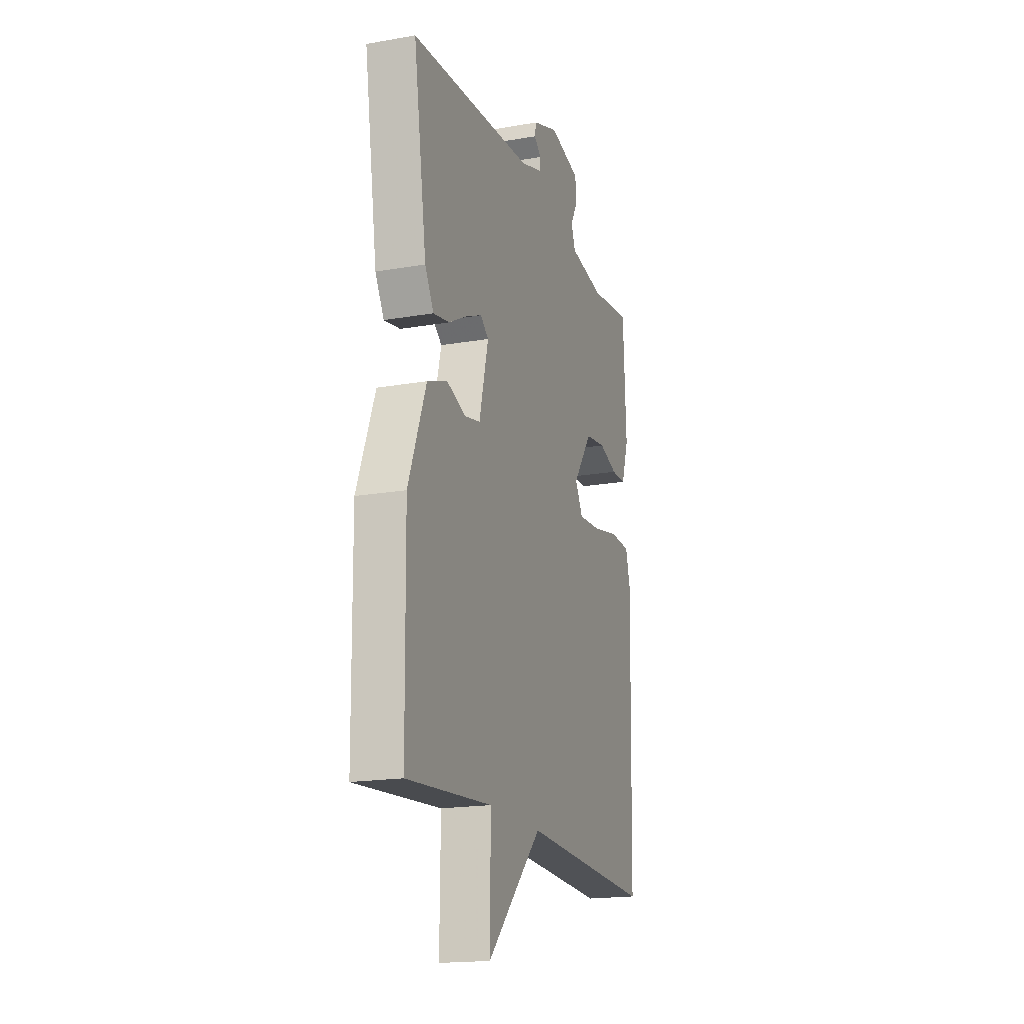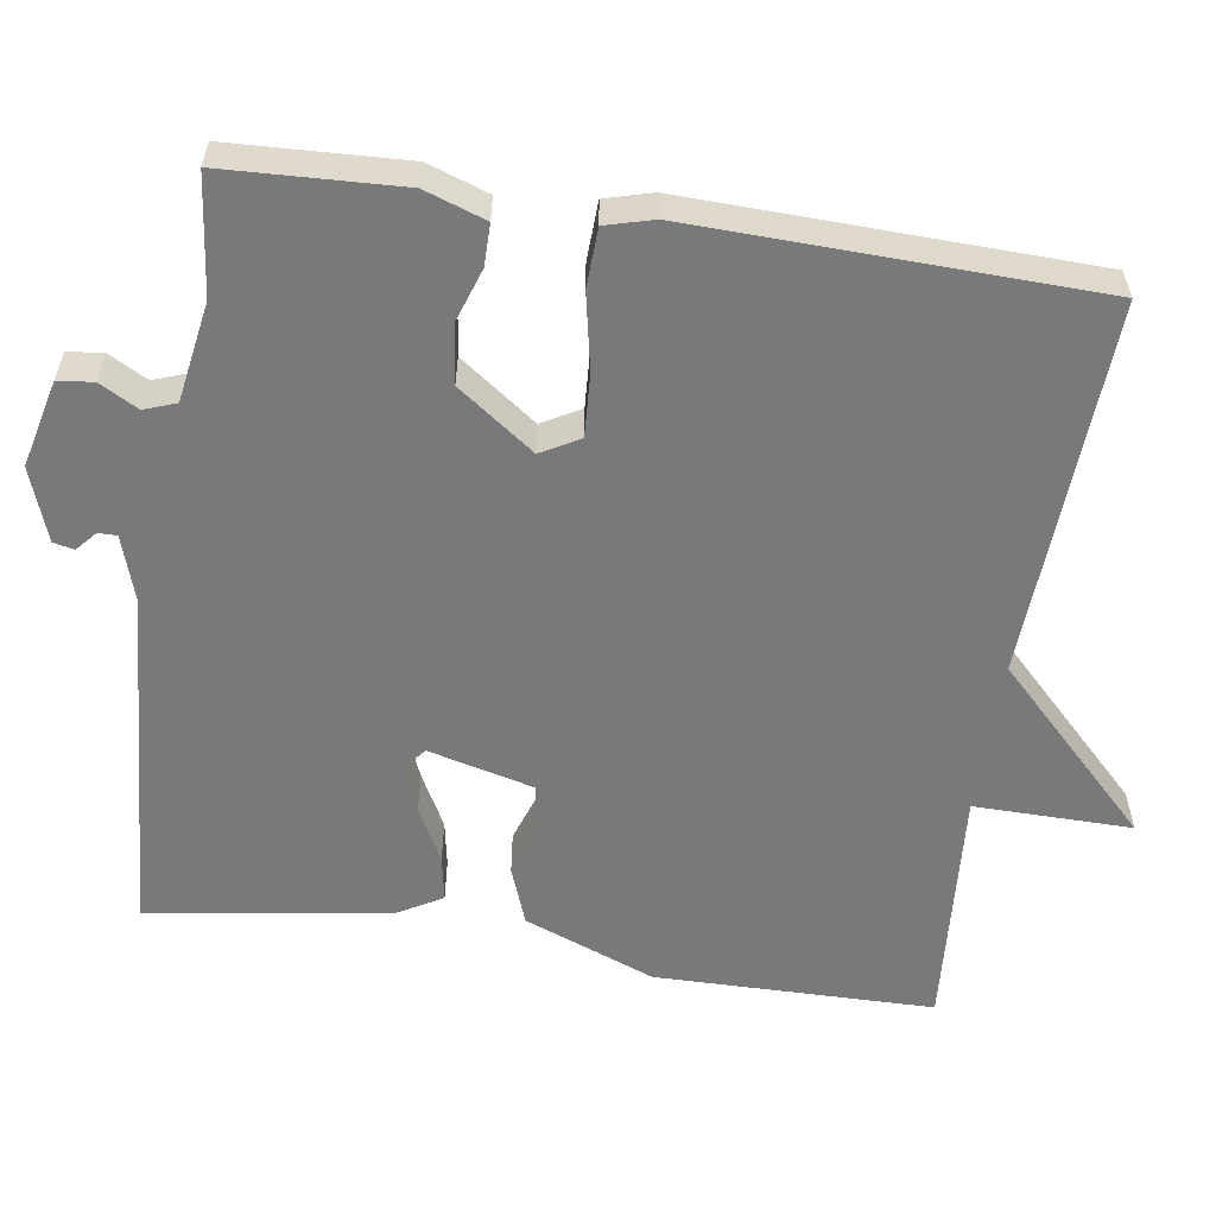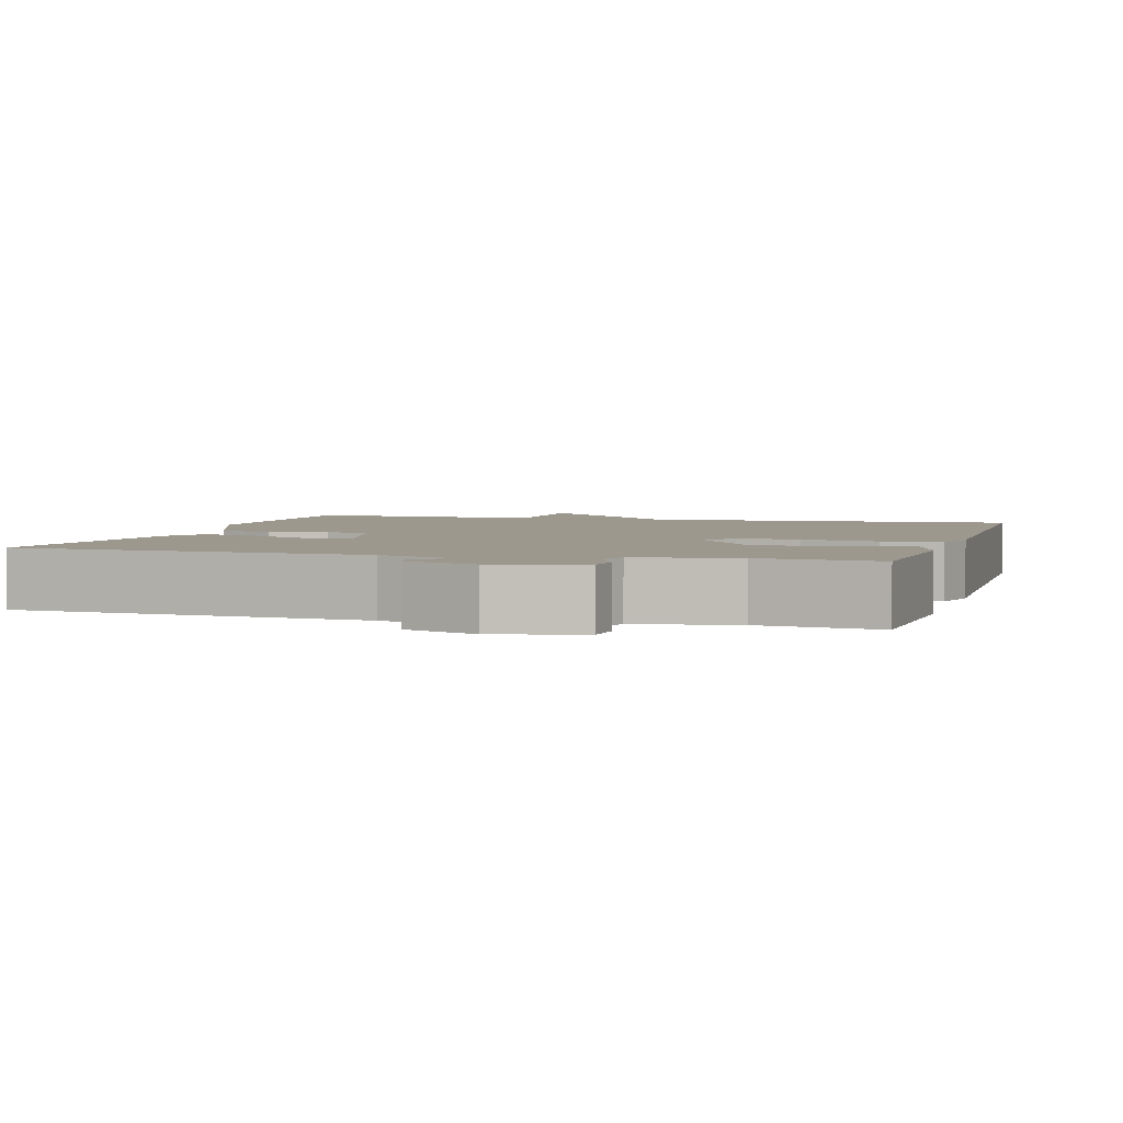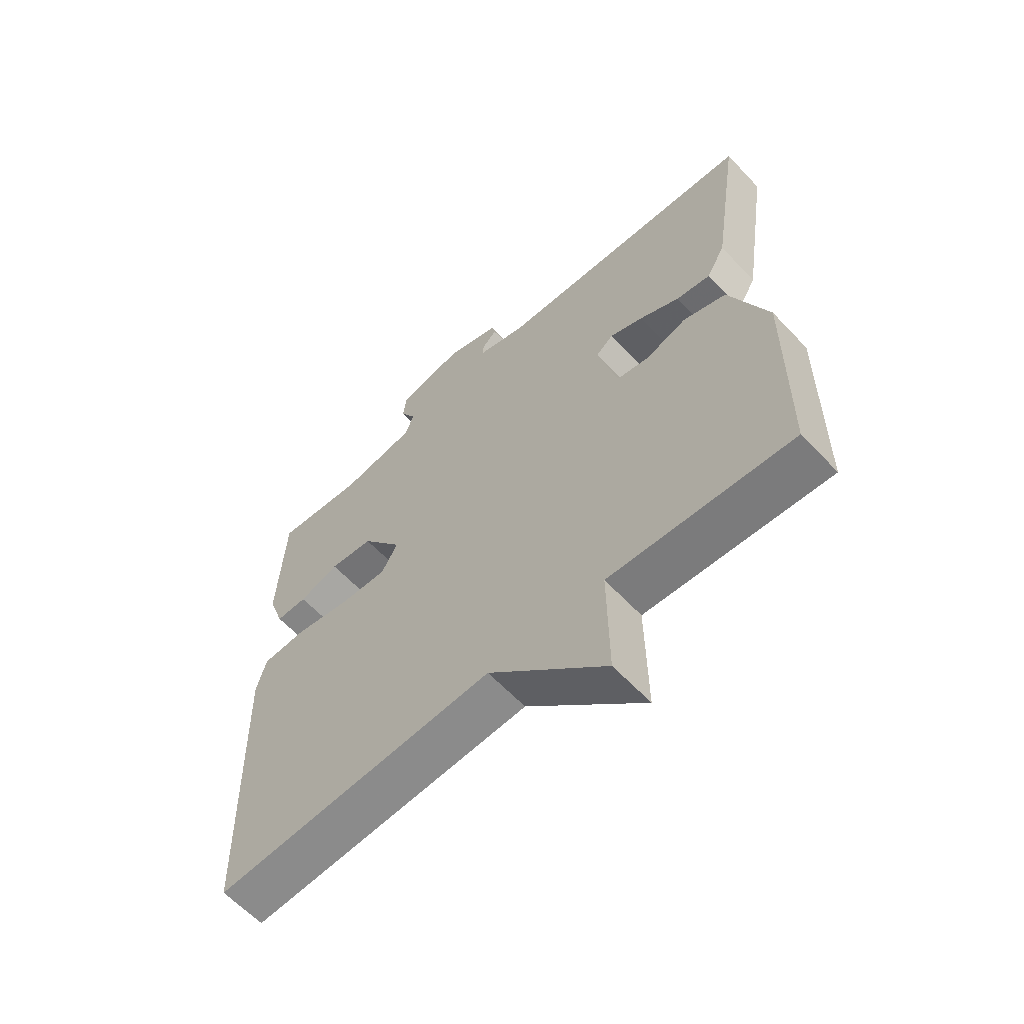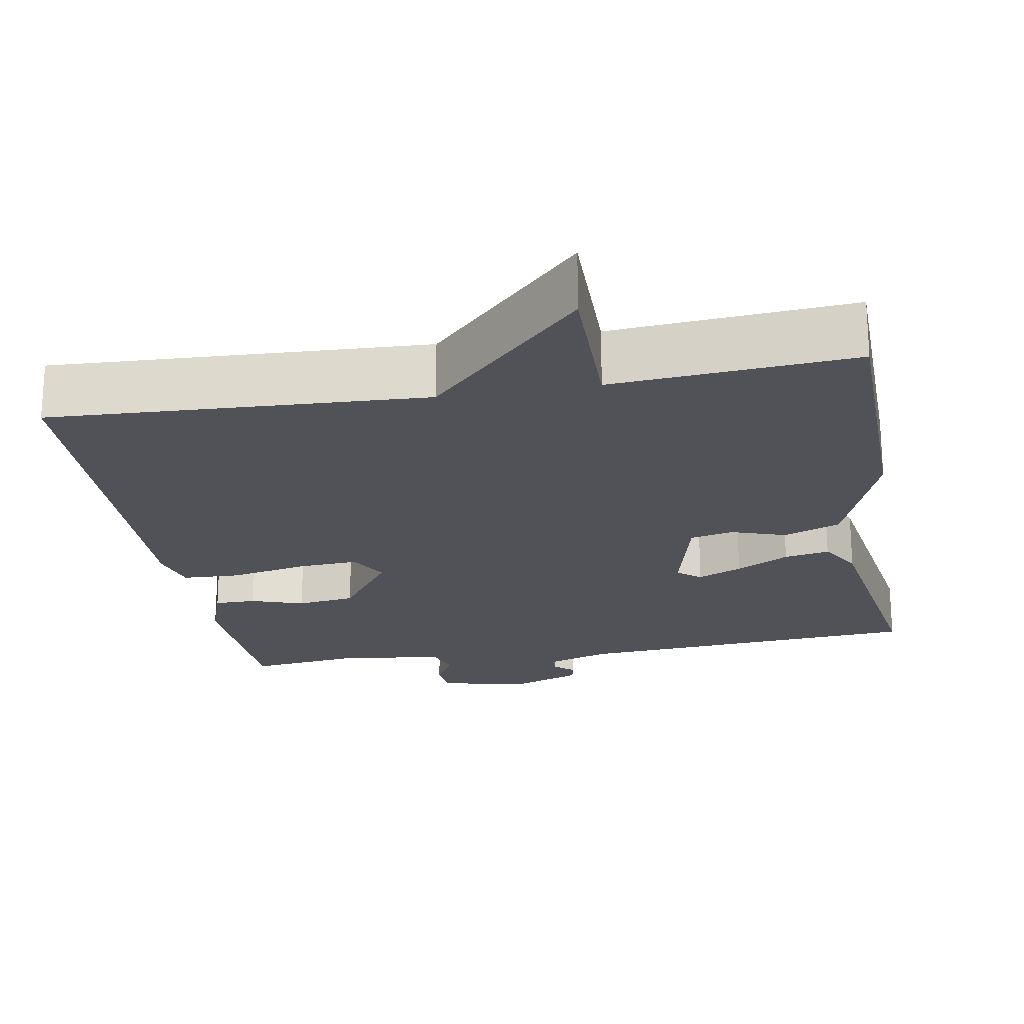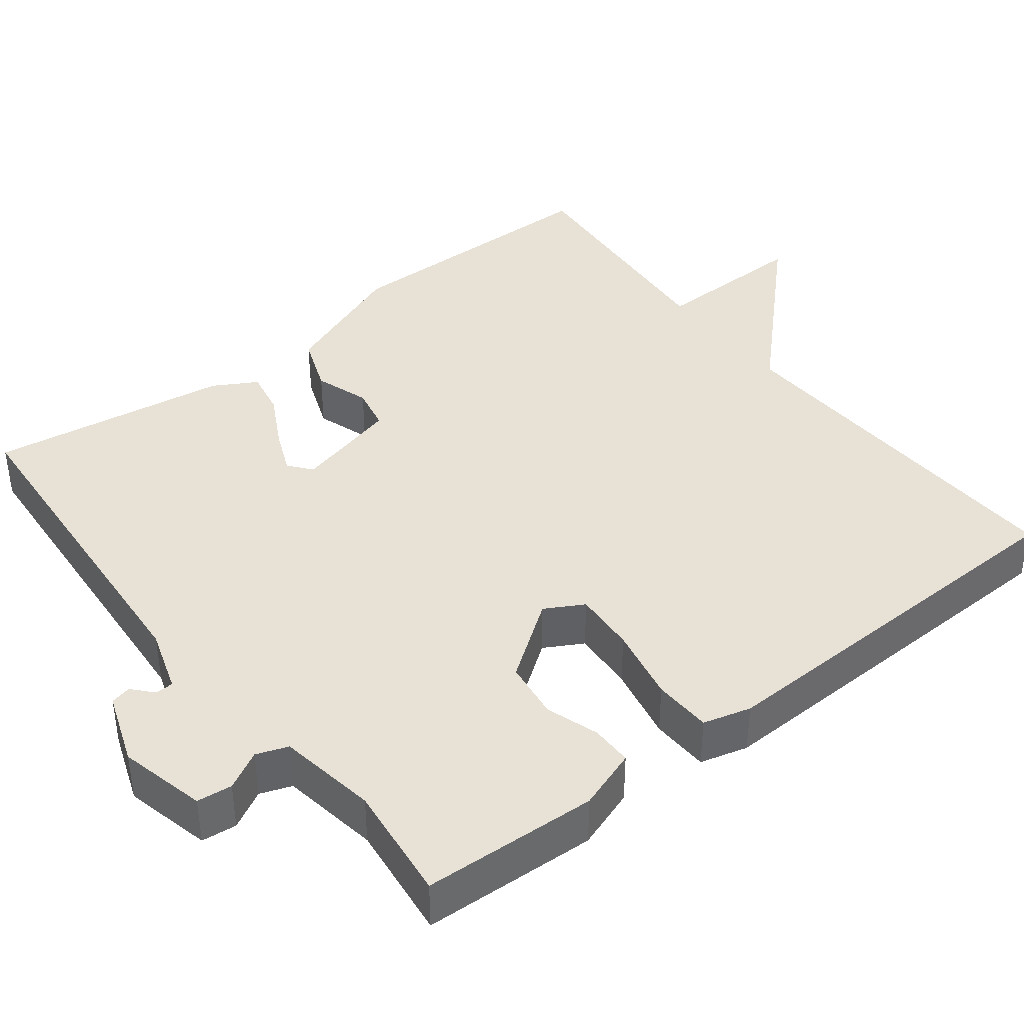
<metadata>
{"format":"obj","ext":"obj","renderer":"f3d","projection":"perspective","resolution":1024,"background":"white","views":[{"elev":-18.2,"azim":-71.3,"up":"+Z"},{"elev":-57.8,"azim":81.3,"up":"+Y"},{"elev":3.2,"azim":16.0,"up":"+Y"},{"elev":-61.8,"azim":-136.9,"up":"+Z"},{"elev":-21.6,"azim":-170.0,"up":"+Y"},{"elev":40.4,"azim":52.1,"up":"+Y"}]}
</metadata>
<code>
v -0.5 0.07 -0.5
v -0.505 0.07 -0.14
v -0.44 0.07 0.029
v -0.366 0.07 0.057
v -0.295 0.07 0.033
v -0.238 0.07 0.045
v -0.204 0.07 0.181
v -0.234 0.07 0.205
v -0.292 0.07 0.18
v -0.361 0.07 0.143
v -0.42 0.07 0.132
v -0.452 0.07 0.188
v -0.5 0.07 0.5
v -0.045 0.07 0.532
v 0.038 0.07 0.559
v 0.038 0.07 0.583
v 0.012 0.07 0.606
v 0.018 0.07 0.633
v 0.112 0.07 0.667
v 0.225 0.07 0.64
v 0.23 0.07 0.594
v 0.203 0.07 0.544
v 0.218 0.07 0.503
v 0.347 0.07 0.482
v 0.5 0.07 0.5
v 0.511 0.07 0.272
v 0.484 0.07 0.193
v 0.43 0.07 0.193
v 0.361 0.07 0.216
v 0.285 0.07 0.206
v 0.214 0.07 0.107
v 0.242 0.07 0.057
v 0.323 0.07 0.062
v 0.421 0.07 0.082
v 0.497 0.07 0.079
v 0.514 0.07 0.017
v 0.5 0.07 -0.5
v 0.014 0.07 -0.476
v -0.188 0.07 -0.679
v -0.186 0.07 -0.476
v -0.5 0 -0.5
v -0.505 0 -0.14
v -0.44 0 0.029
v -0.366 0 0.057
v -0.295 0 0.033
v -0.238 0 0.045
v -0.204 0 0.181
v -0.234 0 0.205
v -0.292 0 0.18
v -0.361 0 0.143
v -0.42 0 0.132
v -0.452 0 0.188
v -0.5 0 0.5
v -0.045 0 0.532
v 0.038 0 0.559
v 0.038 0 0.583
v 0.012 0 0.606
v 0.018 0 0.633
v 0.112 0 0.667
v 0.225 0 0.64
v 0.23 0 0.594
v 0.203 0 0.544
v 0.218 0 0.503
v 0.347 0 0.482
v 0.5 0 0.5
v 0.511 0 0.272
v 0.484 0 0.193
v 0.43 0 0.193
v 0.361 0 0.216
v 0.285 0 0.206
v 0.214 0 0.107
v 0.242 0 0.057
v 0.323 0 0.062
v 0.421 0 0.082
v 0.497 0 0.079
v 0.514 0 0.017
v 0.5 0 -0.5
v 0.014 0 -0.476
v -0.188 0 -0.679
v -0.186 0 -0.476
f 38 39 40
f 36 37 38
f 35 36 38
f 34 35 38
f 33 34 38
f 32 33 38 40
f 40 1 2
f 32 40 2
f 31 32 2
f 27 28 29
f 26 27 29
f 25 26 29
f 24 25 29
f 23 24 29 30
f 22 23 30 31
f 20 21 22
f 19 20 22
f 18 19 22
f 17 18 22
f 16 17 22
f 15 16 22 31
f 12 13 14
f 11 12 14
f 10 11 14
f 9 10 14
f 8 9 14 15
f 7 8 15 31
f 2 3 4 5
f 2 5 6
f 31 2 6
f 6 7 31
f 80 79 78
f 78 77 76
f 78 76 75
f 78 75 74
f 78 74 73
f 80 78 73 72
f 42 41 80
f 42 80 72
f 42 72 71
f 69 68 67
f 69 67 66
f 69 66 65
f 69 65 64
f 70 69 64 63
f 71 70 63 62
f 62 61 60
f 62 60 59
f 62 59 58
f 62 58 57
f 62 57 56
f 71 62 56 55
f 54 53 52
f 54 52 51
f 54 51 50
f 54 50 49
f 55 54 49 48
f 71 55 48 47
f 45 44 43 42
f 46 45 42
f 46 42 71
f 71 47 46
f 1 41 42 2
f 2 42 43 3
f 3 43 44 4
f 4 44 45 5
f 5 45 46 6
f 6 46 47 7
f 7 47 48 8
f 8 48 49 9
f 9 49 50 10
f 10 50 51 11
f 11 51 52 12
f 12 52 53 13
f 13 53 54 14
f 14 54 55 15
f 15 55 56 16
f 16 56 57 17
f 17 57 58 18
f 18 58 59 19
f 19 59 60 20
f 20 60 61 21
f 21 61 62 22
f 22 62 63 23
f 23 63 64 24
f 24 64 65 25
f 25 65 66 26
f 26 66 67 27
f 27 67 68 28
f 28 68 69 29
f 29 69 70 30
f 30 70 71 31
f 31 71 72 32
f 32 72 73 33
f 33 73 74 34
f 34 74 75 35
f 35 75 76 36
f 36 76 77 37
f 37 77 78 38
f 38 78 79 39
f 39 79 80 40
f 40 80 41 1

</code>
